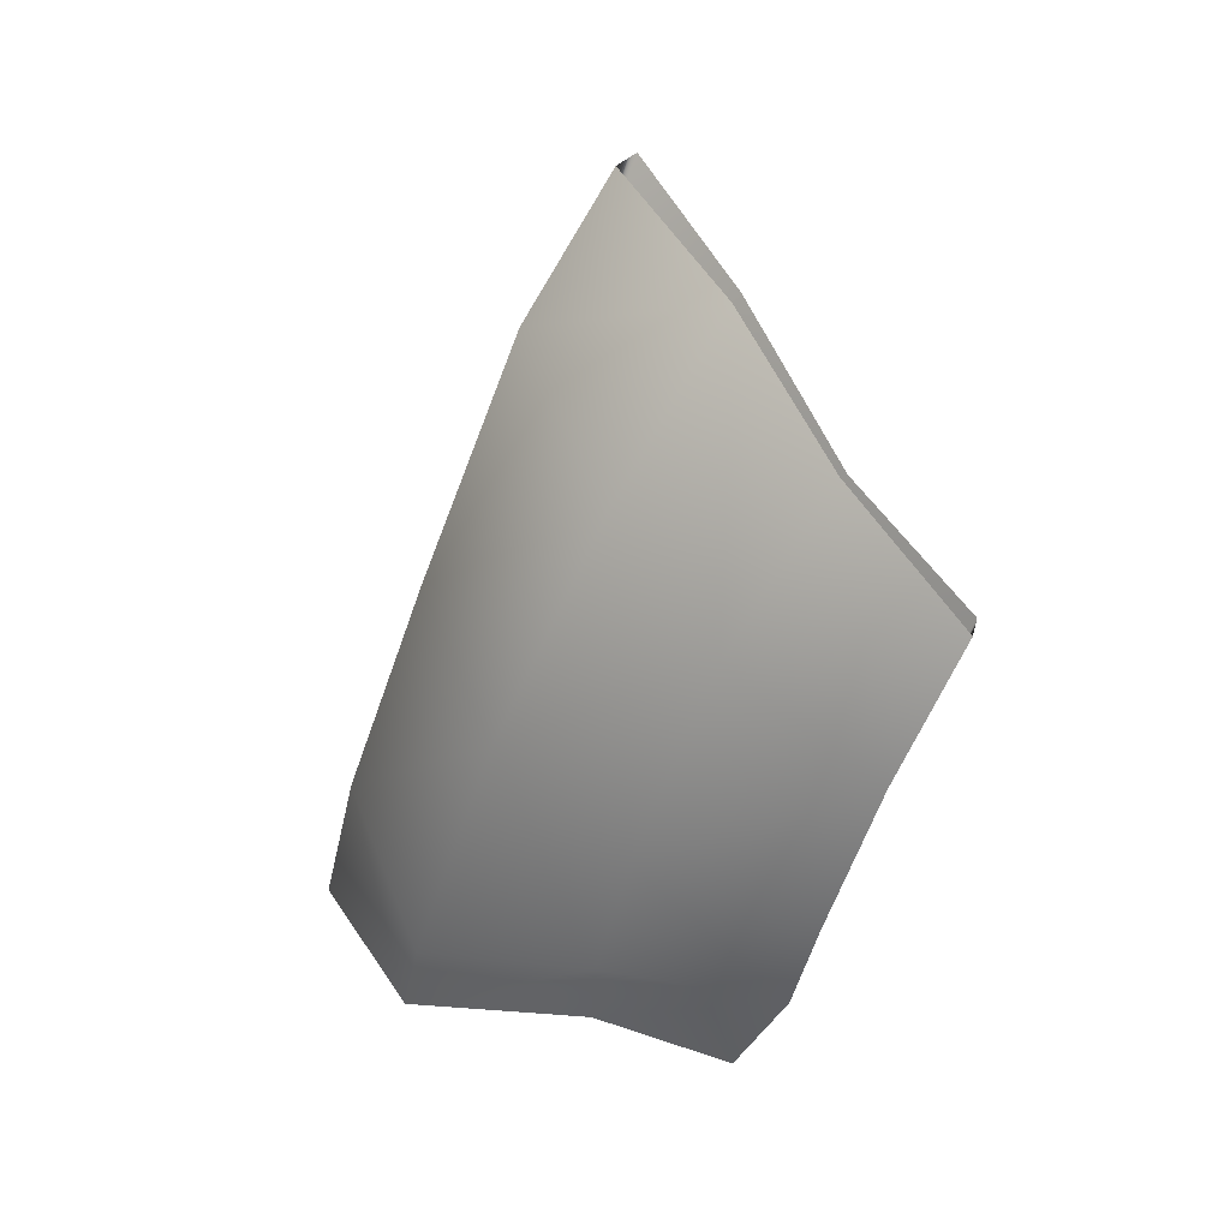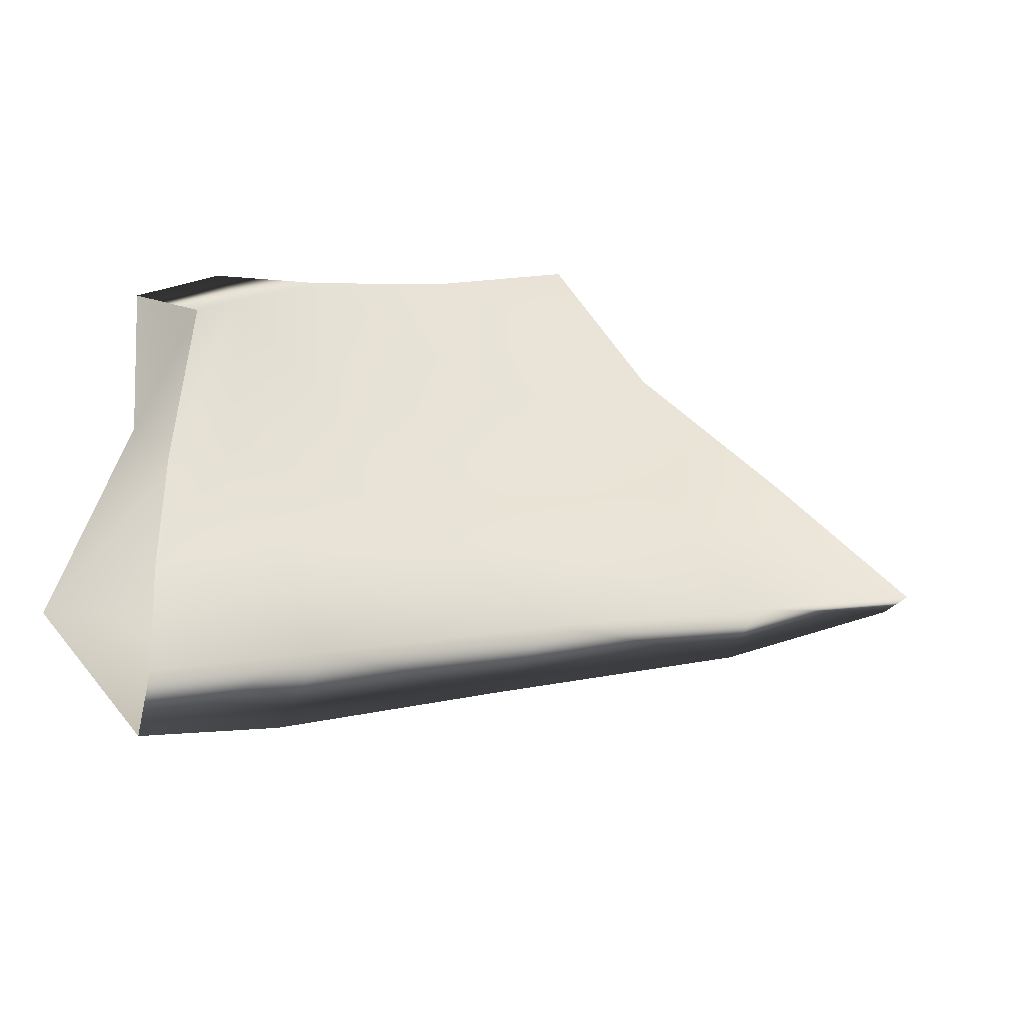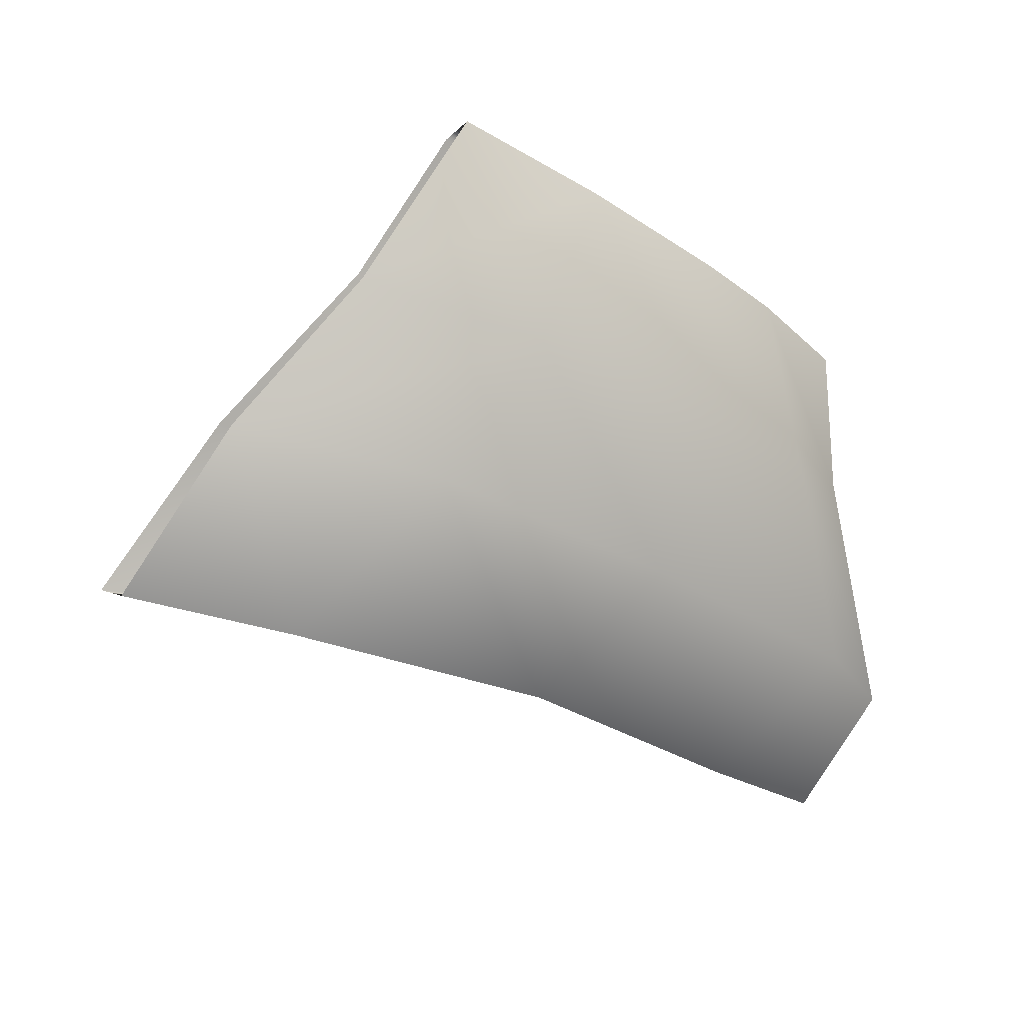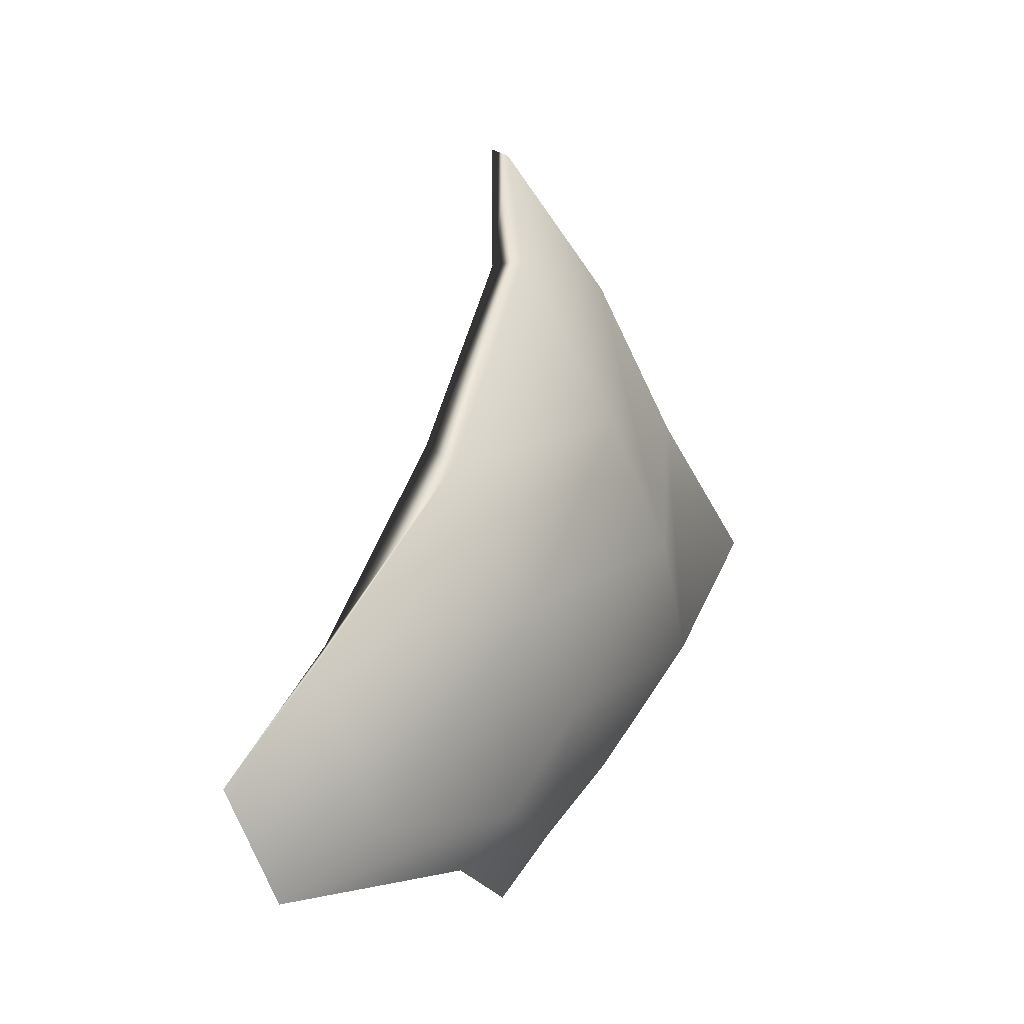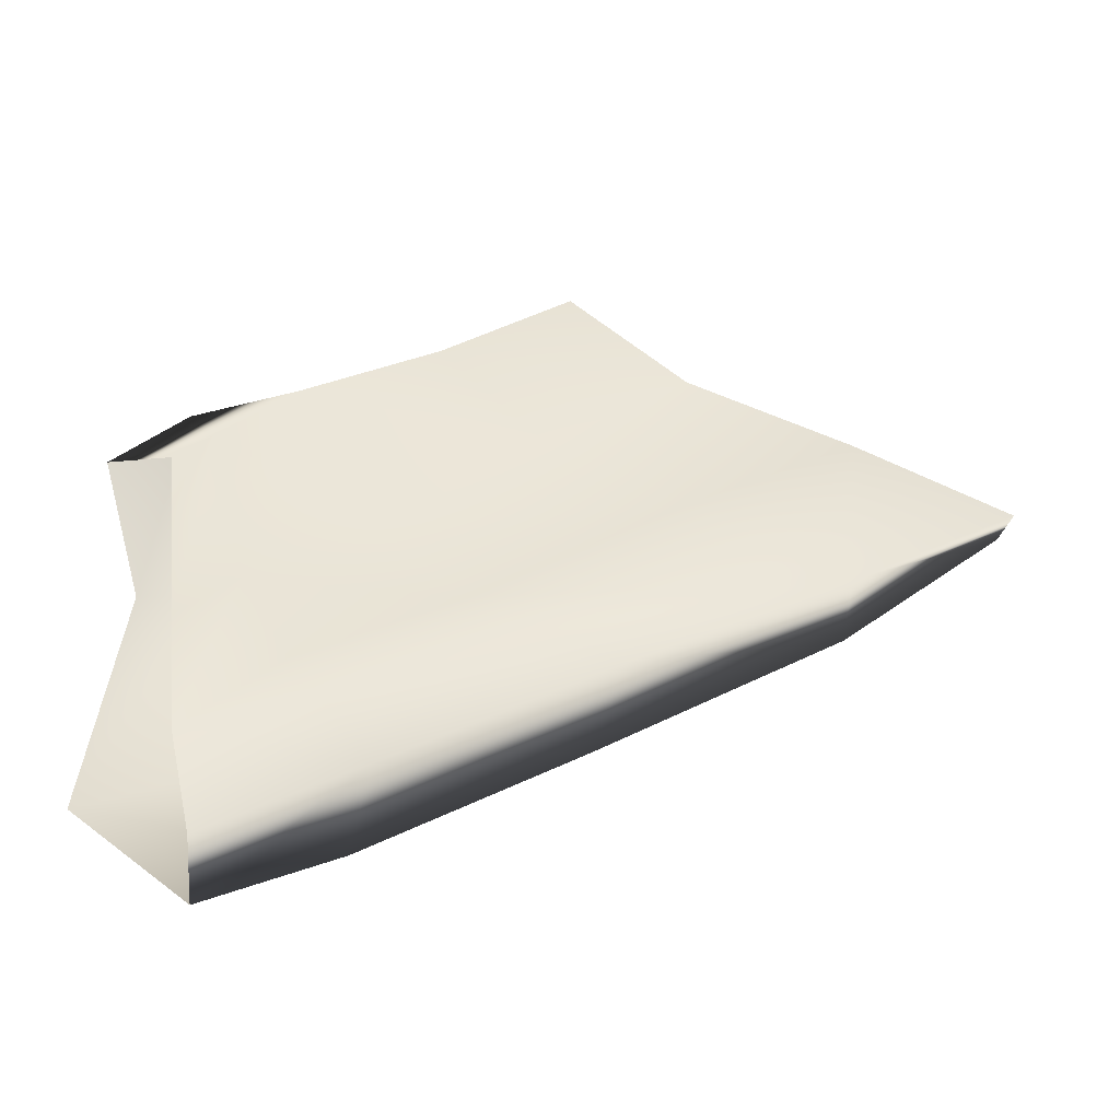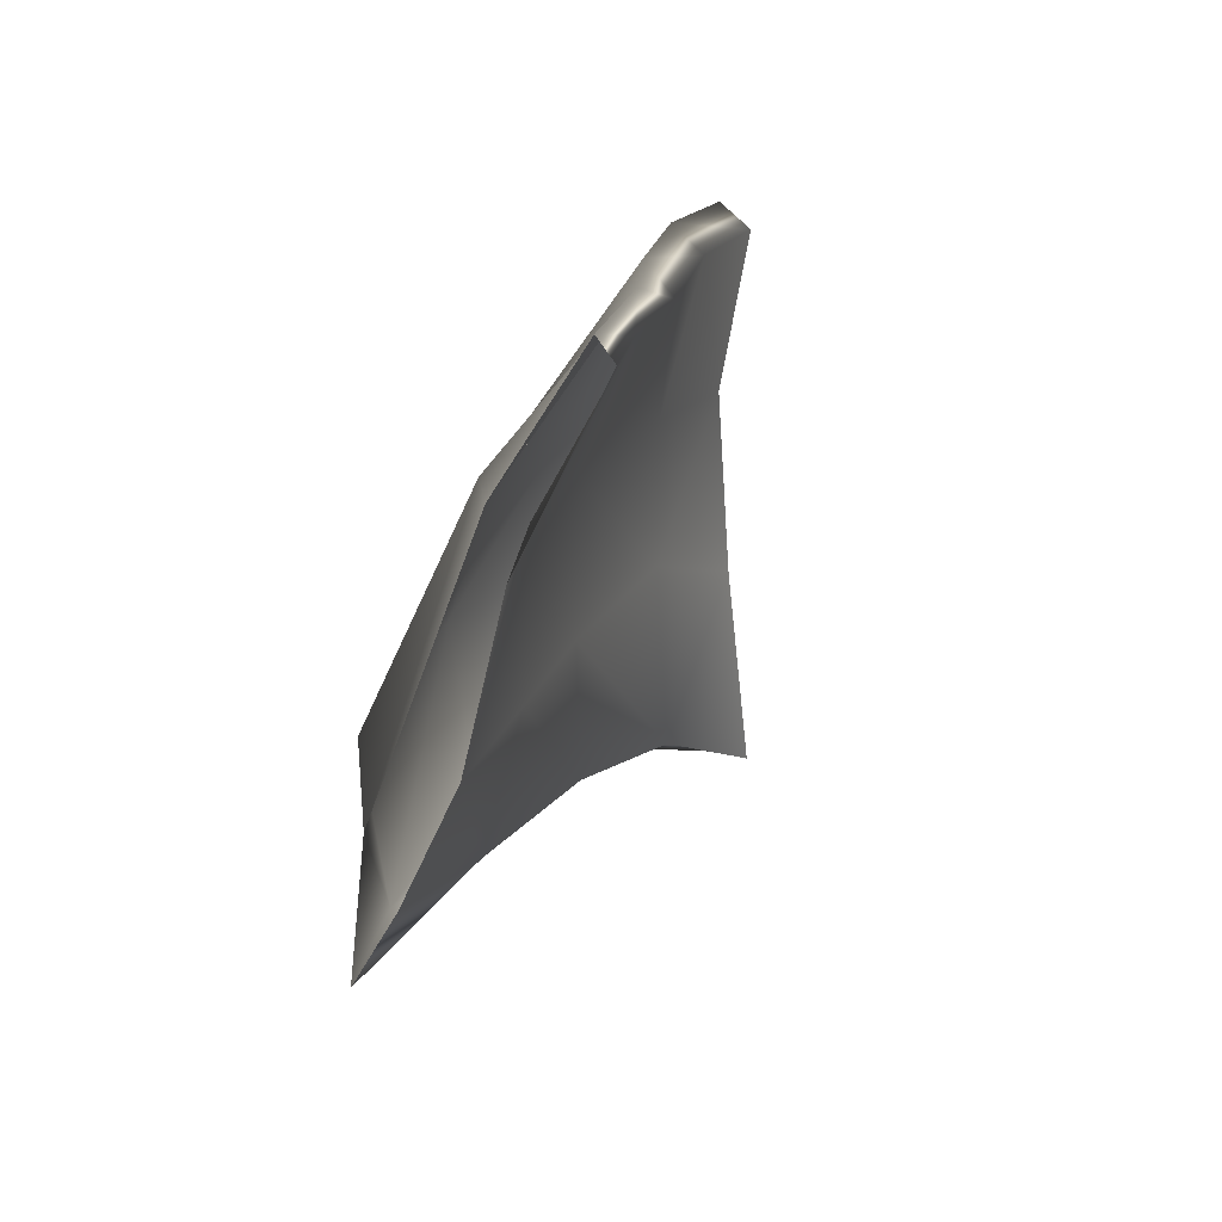
<metadata>
{"format":"obj","ext":"obj","renderer":"f3d","projection":"perspective","resolution":1024,"background":"white","views":[{"elev":4.6,"azim":-31.7,"up":"+Y"},{"elev":-61.8,"azim":72.9,"up":"+Z"},{"elev":29.8,"azim":-113.0,"up":"+Z"},{"elev":-8.6,"azim":-121.8,"up":"+Y"},{"elev":-64.1,"azim":92.8,"up":"+Z"},{"elev":-20.4,"azim":14.8,"up":"+Z"}]}
</metadata>
<code>
g default
v -0.189 0.551 0.06723
v -0.2037 0.5531 0.04577
v -0.1461 0.8543 0.2019
v -0.1569 0.8486 0.2039
v -0.1169 0.5312 0.2272
v -0.1172 0.5061 0.2256
v -0.1061 0.6872 0.3544
v -0.1168 0.6822 0.365
v -0.1753 0.7031 0.1508
v -0.2095 0.6895 0.1453
v -0.1091 0.5774 0.2713
v -0.1179 0.5685 0.2829
v -0.1846 0.5081 0.07951
v -0.1542 0.5198 0.1812
v -0.1523 0.5363 0.1616
v -0.1677 0.5429 0.1031
v -0.1297 0.7351 0.3126
v -0.1408 0.7993 0.2635
v -0.1452 0.7957 0.2642
v -0.1326 0.7344 0.3118
v -0.15 0.607 0.2265
v -0.161 0.6445 0.182
v -0.202 0.6315 0.1888
v -0.1682 0.5897 0.2328
v -0.183 0.6125 0.09904
v -0.1908 0.7883 0.1905
v -0.115 0.5467 0.2444
v -0.1224 0.627 0.3275
v -0.1649 0.7919 0.1907
v -0.2101 0.6034 0.08242
v -0.1118 0.6324 0.3161
v -0.1115 0.5352 0.2548
v -0.1646 0.6691 0.286
v -0.1848 0.7207 0.2436
v -0.1522 0.5592 0.1903
v -0.1602 0.5811 0.1381
v -0.1988 0.5388 0.1185
v -0.1642 0.5437 0.2008
v -0.1534 0.7299 0.2406
v -0.1389 0.6756 0.2752
g Thyrohyoid_Muscle_Right_Mesh group1
f 2 30 25 1
f 20 33 28 8
f 25 36 16 1
f 13 37 30 2
f 19 34 33 20
f 27 32 6 5
f 29 26 4 3
f 31 40 17 7
f 26 34 19 4
f 28 31 7 8
f 18 39 29 3
f 17 40 39 18
f 15 35 27 5
f 16 36 35 15
f 23 37 38 24
f 24 38 32 12
f 25 30 10 9
f 28 33 24 12
f 36 25 9 22
f 30 37 23 10
f 33 34 23 24
f 32 27 11 12
f 26 29 9 10
f 40 31 11 21
f 34 26 10 23
f 31 28 12 11
f 29 39 22 9
f 39 40 21 22
f 27 35 21 11
f 35 36 22 21
f 38 37 13 14
f 32 38 14 6

</code>
